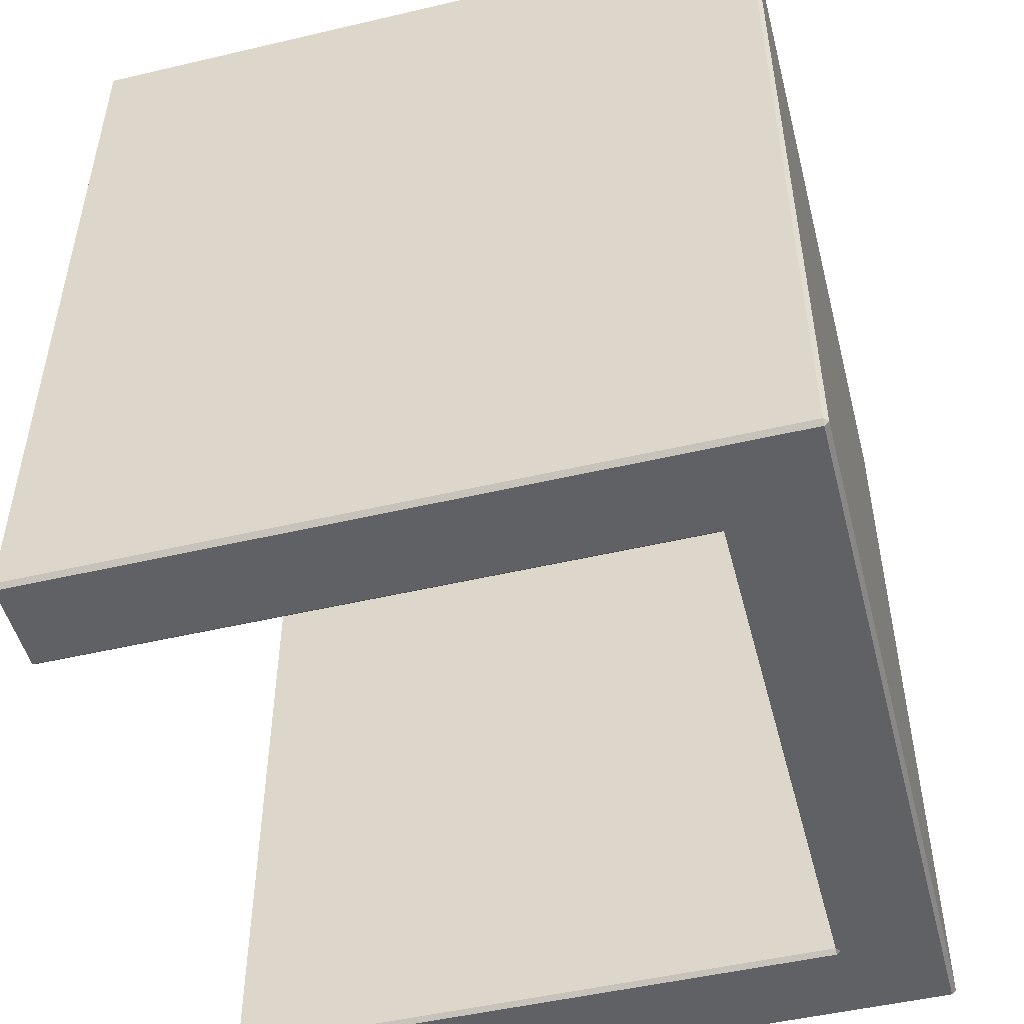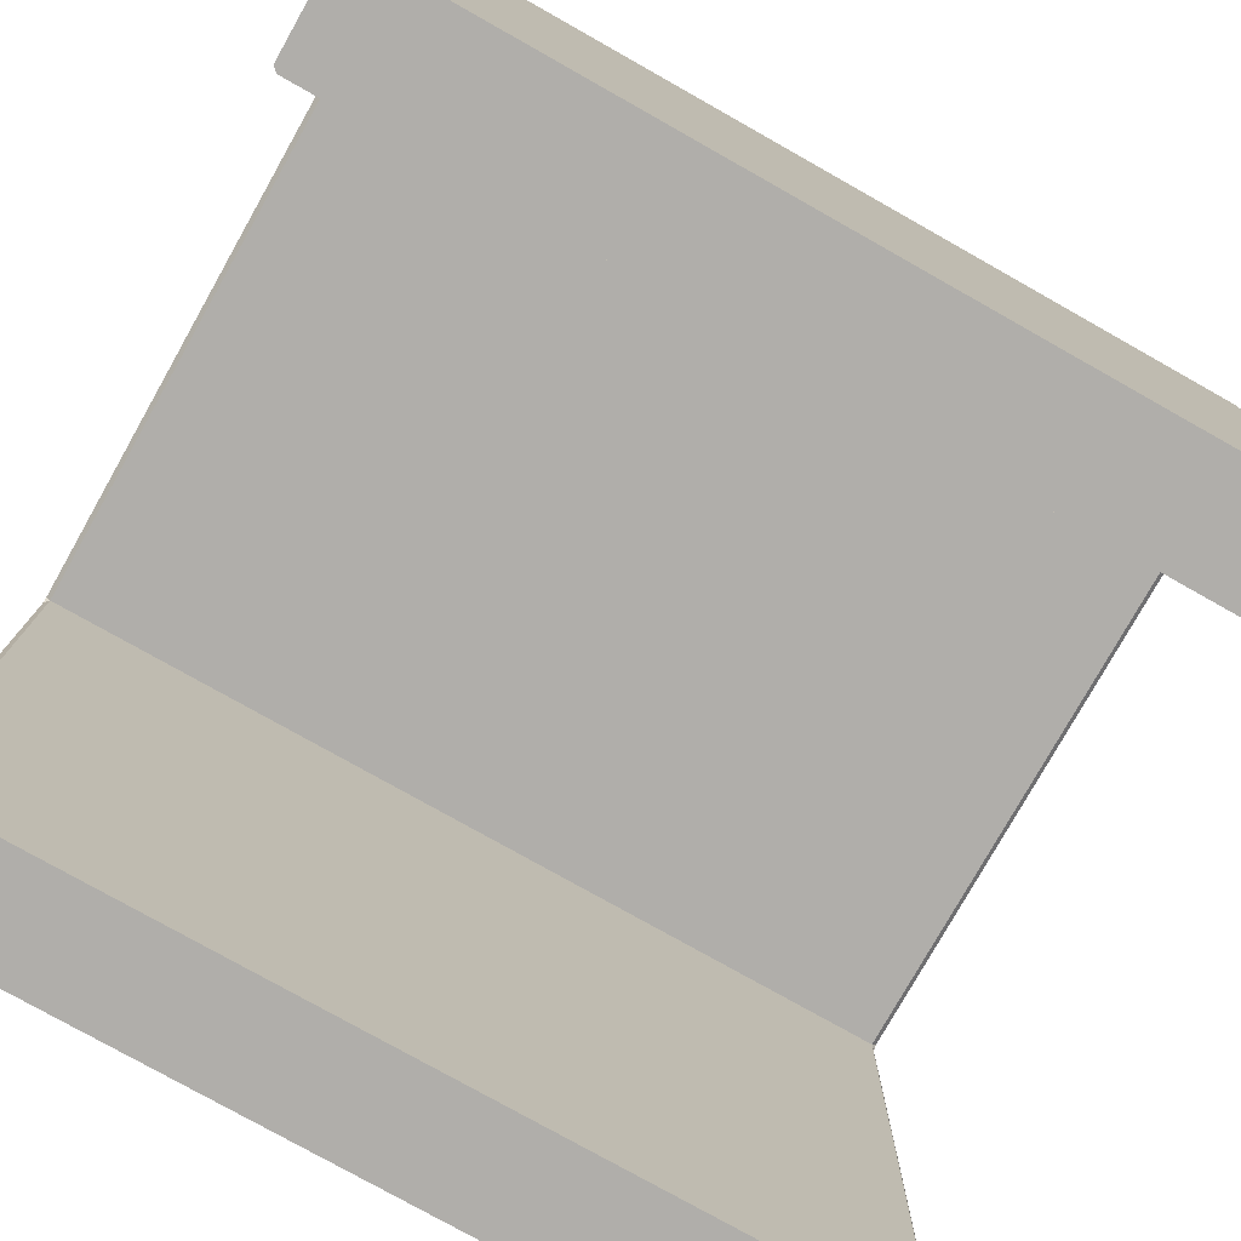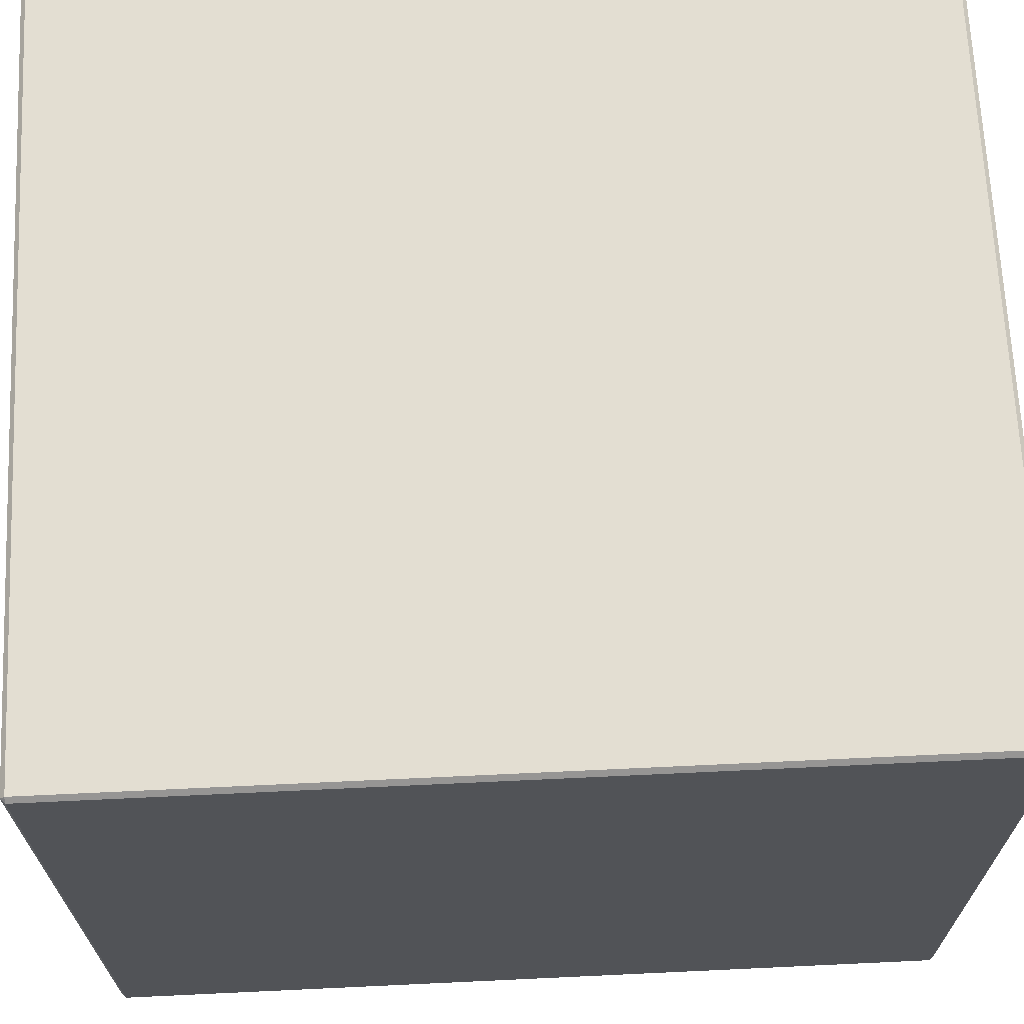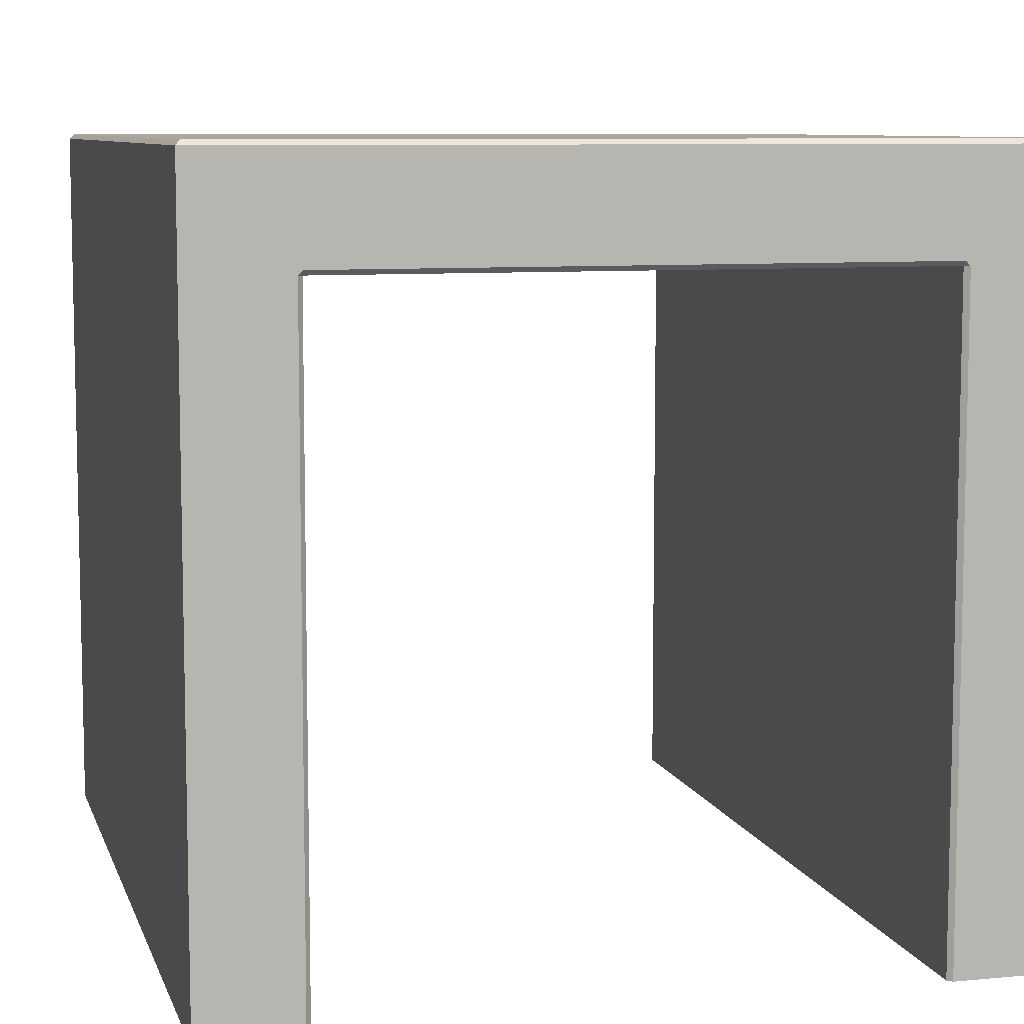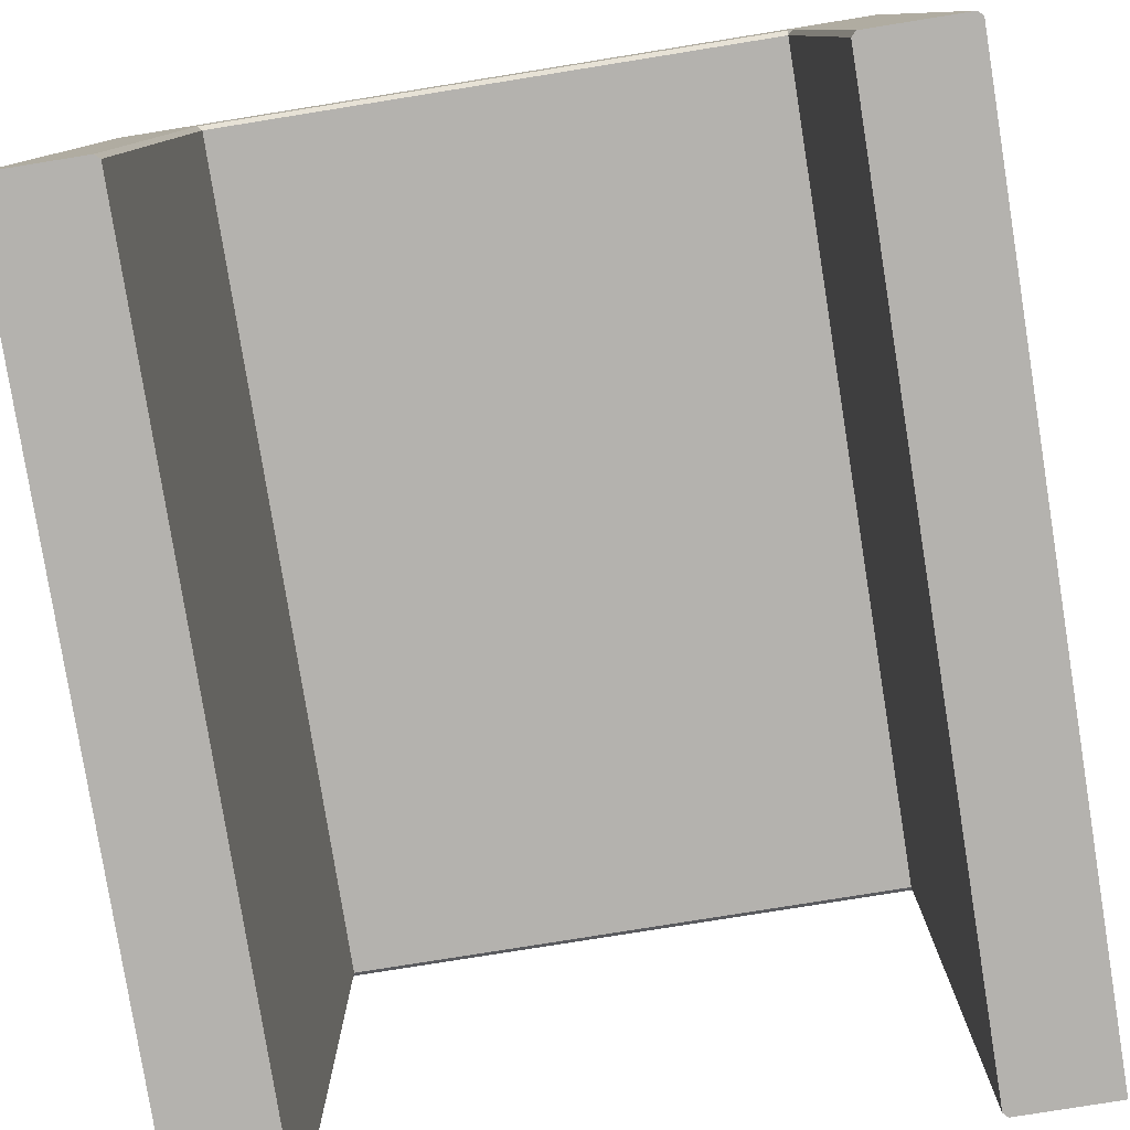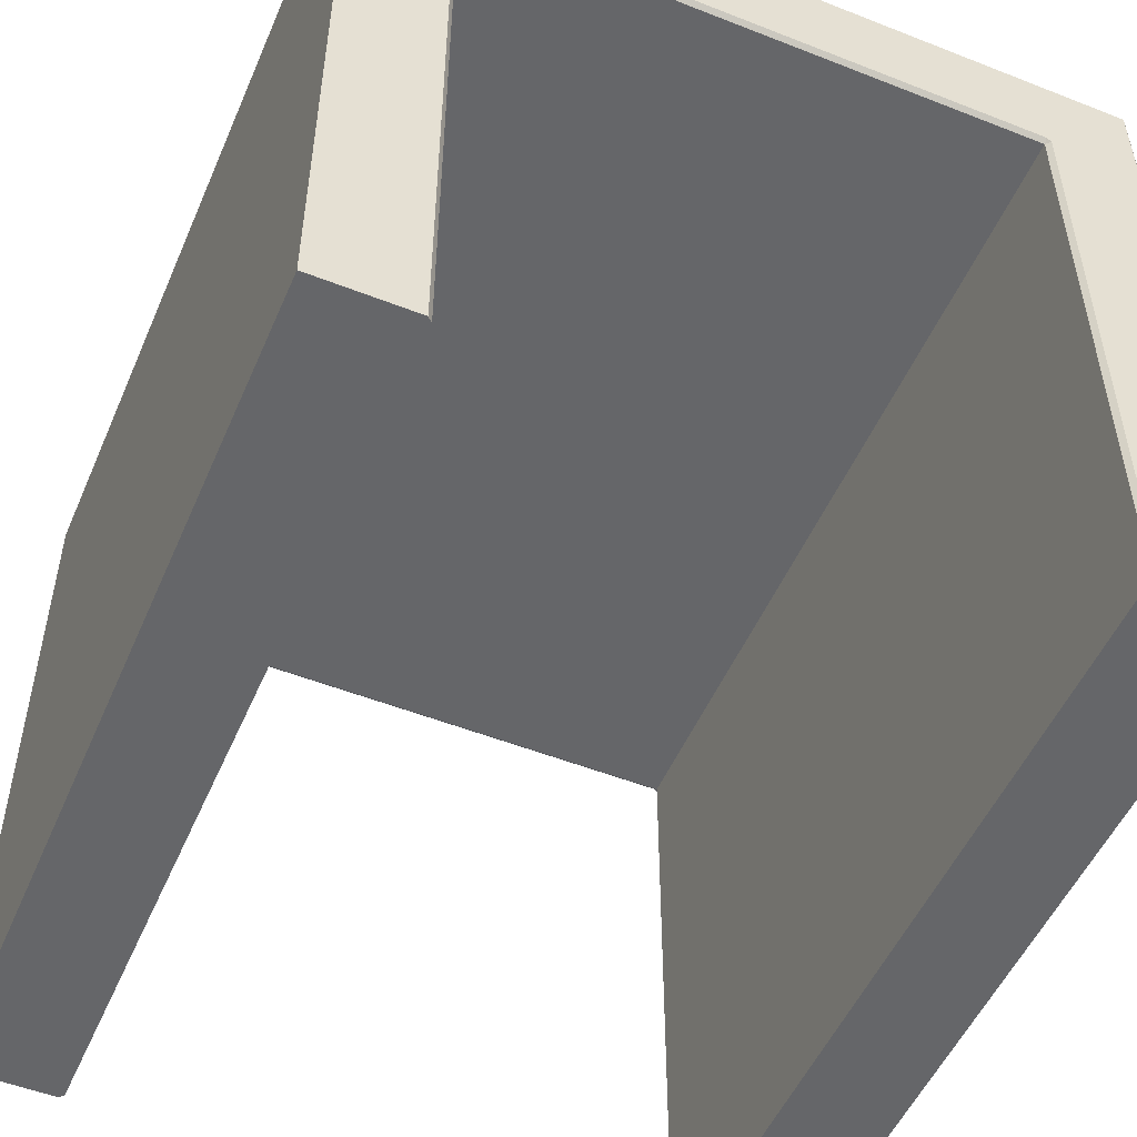
<metadata>
{"format":"obj","ext":"obj","renderer":"f3d","projection":"perspective","resolution":1024,"background":"white","views":[{"elev":-49.7,"azim":104.5,"up":"+Z"},{"elev":-77.8,"azim":-119.4,"up":"+Y"},{"elev":67.6,"azim":87.3,"up":"+Y"},{"elev":8.3,"azim":-14.7,"up":"+Y"},{"elev":-79.7,"azim":-170.9,"up":"+Y"},{"elev":-51.8,"azim":-23.1,"up":"+Y"}]}
</metadata>
<code>
v -3.343 0.3042 -1.441
v -3.299 0.3042 -1.441
v -3.299 0 -1.441
v -3.343 0 -1.441
v -3.02 0.3042 -1.441
v -2.976 0.3042 -1.441
v -2.976 0 -1.441
v -3.02 0 -1.441
v -2.974 0.3042 -1.438
v -2.974 0.3042 -1.025
v -2.974 0 -1.025
v -2.974 0 -1.438
v -3.297 0.3561 -1.025
v -3.297 0.3561 -1.438
v -3.343 0.3561 -1.438
v -3.343 0.3561 -1.025
v -3.022 0.3539 -1.023
v -3.297 0.3539 -1.023
v -3.297 0.3064 -1.023
v -3.022 0.3064 -1.023
v -2.976 0.3561 -1.025
v -2.976 0.3561 -1.438
v -3.022 0.3561 -1.438
v -3.022 0.3561 -1.025
v -3.346 0.3539 -1.023
v -3.346 0.3539 -1.438
v -3.346 0.3042 -1.438
v -3.346 0.3042 -1.023
v -2.976 0.3042 -1.023
v -3.02 0.3042 -1.023
v -3.02 0 -1.023
v -2.976 0 -1.023
v -3.299 0.3042 -1.023
v -3.346 0.3042 -1.023
v -3.346 0 -1.023
v -3.299 0 -1.023
v -3.297 0.3042 -1.438
v -3.297 0.3042 -1.025
v -3.297 0 -1.025
v -3.297 0 -1.438
v -3.022 0.3042 -1.025
v -3.022 0.3042 -1.438
v -3.022 0 -1.438
v -3.022 0 -1.025
v -3.297 0.3539 -1.441
v -3.022 0.3539 -1.441
v -3.022 0.3064 -1.441
v -3.297 0.3064 -1.441
v -3.297 0.3042 -1.025
v -3.297 0.3042 -1.438
v -3.022 0.3042 -1.438
v -3.022 0.3042 -1.025
v -3.02 0 -1.023
v -3.022 0 -1.025
v -3.022 0 -1.438
v -3.02 0 -1.441
v -2.976 0 -1.441
v -2.974 0 -1.438
v -2.974 0 -1.025
v -2.976 0 -1.023
v -3.346 0 -1.023
v -3.346 0 -1.438
v -3.343 0 -1.441
v -3.299 0 -1.441
v -3.297 0 -1.438
v -3.297 0 -1.025
v -3.299 0 -1.023
v -2.976 0.3539 -1.023
v -3.346 0.3539 -1.023
v -2.976 0.3539 -1.441
v -3.346 0 -1.438
v -3.346 0 -1.023
v -2.974 0.3539 -1.438
v -2.974 0.3539 -1.025
v -3.346 0.3539 -1.438
v -3.343 0.3561 -1.438
v -3.343 0.3539 -1.441
v -2.976 0.3539 -1.441
v -2.976 0.3561 -1.438
v -2.974 0.3539 -1.438
v -2.974 0.3539 -1.025
v -2.976 0.3561 -1.025
v -2.976 0.3539 -1.023
v -3.022 0.3042 -1.438
v -3.022 0.3064 -1.441
v -3.02 0.3042 -1.441
v -3.297 0.3064 -1.441
v -3.297 0.3042 -1.438
v -3.299 0.3042 -1.441
v -3.297 0.3042 -1.025
v -3.297 0.3064 -1.023
v -3.299 0.3042 -1.023
v -3.022 0.3064 -1.023
v -3.022 0.3042 -1.025
v -3.02 0.3042 -1.023
v -3.343 0.3561 -1.025
v -3.343 0.3561 -1.438
v -3.346 0.3539 -1.438
v -3.346 0.3539 -1.023
v -3.343 0.3539 -1.441
v -3.343 0.3042 -1.441
v -3.346 0.3042 -1.438
v -3.346 0.3539 -1.438
v -3.022 0.3561 -1.438
v -2.976 0.3561 -1.438
v -2.976 0.3539 -1.441
v -3.022 0.3539 -1.441
v -2.974 0.3539 -1.438
v -2.974 0.3042 -1.438
v -2.976 0.3042 -1.441
v -2.976 0.3539 -1.441
v -2.976 0.3561 -1.438
v -2.976 0.3561 -1.025
v -2.974 0.3539 -1.025
v -2.974 0.3539 -1.438
v -2.976 0.3539 -1.023
v -2.976 0.3042 -1.023
v -2.974 0.3042 -1.025
v -2.974 0.3539 -1.025
v -3.297 0.3561 -1.025
v -3.343 0.3561 -1.025
v -3.346 0.3539 -1.023
v -3.297 0.3539 -1.023
v -3.297 0.3539 -1.441
v -3.343 0.3539 -1.441
v -3.343 0.3561 -1.438
v -3.297 0.3561 -1.438
v -3.297 0.3064 -1.441
v -3.022 0.3064 -1.441
v -3.022 0.3042 -1.438
v -3.297 0.3042 -1.438
v -3.022 0.3539 -1.023
v -2.976 0.3539 -1.023
v -2.976 0.3561 -1.025
v -3.022 0.3561 -1.025
v -3.022 0.3064 -1.023
v -3.297 0.3064 -1.023
v -3.297 0.3042 -1.025
v -3.022 0.3042 -1.025
v -3.02 0 -1.023
v -3.02 0.3042 -1.023
v -3.022 0.3042 -1.025
v -3.022 0 -1.025
v -3.02 0.3042 -1.441
v -3.02 0 -1.441
v -3.022 0 -1.438
v -3.022 0.3042 -1.438
v -3.299 0 -1.441
v -3.299 0.3042 -1.441
v -3.297 0.3042 -1.438
v -3.297 0 -1.438
v -3.299 0.3042 -1.023
v -3.299 0 -1.023
v -3.297 0 -1.025
v -3.297 0.3042 -1.025
v -2.974 0 -1.438
v -2.976 0 -1.441
v -2.974 0 -1.025
v -2.976 0 -1.023
v -3.346 0 -1.438
v -3.343 0 -1.441
v -3.343 0.3539 -1.441
f 1 2 3
f 1 3 4
f 5 6 7
f 5 7 8
f 9 10 11
f 9 11 12
f 13 14 15
f 13 15 16
f 17 18 19
f 17 19 20
f 21 22 23
f 21 23 24
f 25 26 27
f 25 27 28
f 24 23 14
f 24 14 13
f 29 30 31
f 29 31 32
f 33 34 35
f 33 35 36
f 37 38 39
f 37 39 40
f 41 42 43
f 41 43 44
f 45 46 47
f 45 47 48
f 49 50 51
f 49 51 52
f 53 54 55
f 53 55 56
f 53 56 57
f 53 57 58
f 53 58 59
f 53 59 60
f 61 62 63
f 61 63 64
f 61 64 65
f 61 65 66
f 61 66 67
f 68 17 20
f 68 20 30
f 68 30 29
f 18 69 34
f 18 34 33
f 18 33 19
f 46 70 6
f 46 6 5
f 46 5 47
f 28 27 71
f 28 71 72
f 73 74 10
f 73 10 9
f 75 76 77
f 78 79 80
f 81 82 83
f 84 85 86
f 87 88 89
f 90 91 92
f 93 94 95
f 96 97 98
f 96 98 99
f 100 101 102
f 100 102 103
f 104 105 106
f 104 106 107
f 108 109 110
f 108 110 111
f 112 113 114
f 112 114 115
f 116 117 118
f 116 118 119
f 120 121 122
f 120 122 123
f 124 125 126
f 124 126 127
f 107 124 127
f 107 127 104
f 128 129 130
f 128 130 131
f 132 133 134
f 132 134 135
f 123 132 135
f 123 135 120
f 136 137 138
f 136 138 139
f 140 141 142
f 140 142 143
f 144 145 146
f 144 146 147
f 148 149 150
f 148 150 151
f 152 153 154
f 152 154 155
f 109 156 157
f 109 157 110
f 158 118 117
f 158 117 159
f 160 102 101
f 160 101 161
f 162 45 48
f 162 48 2
f 162 2 1

</code>
